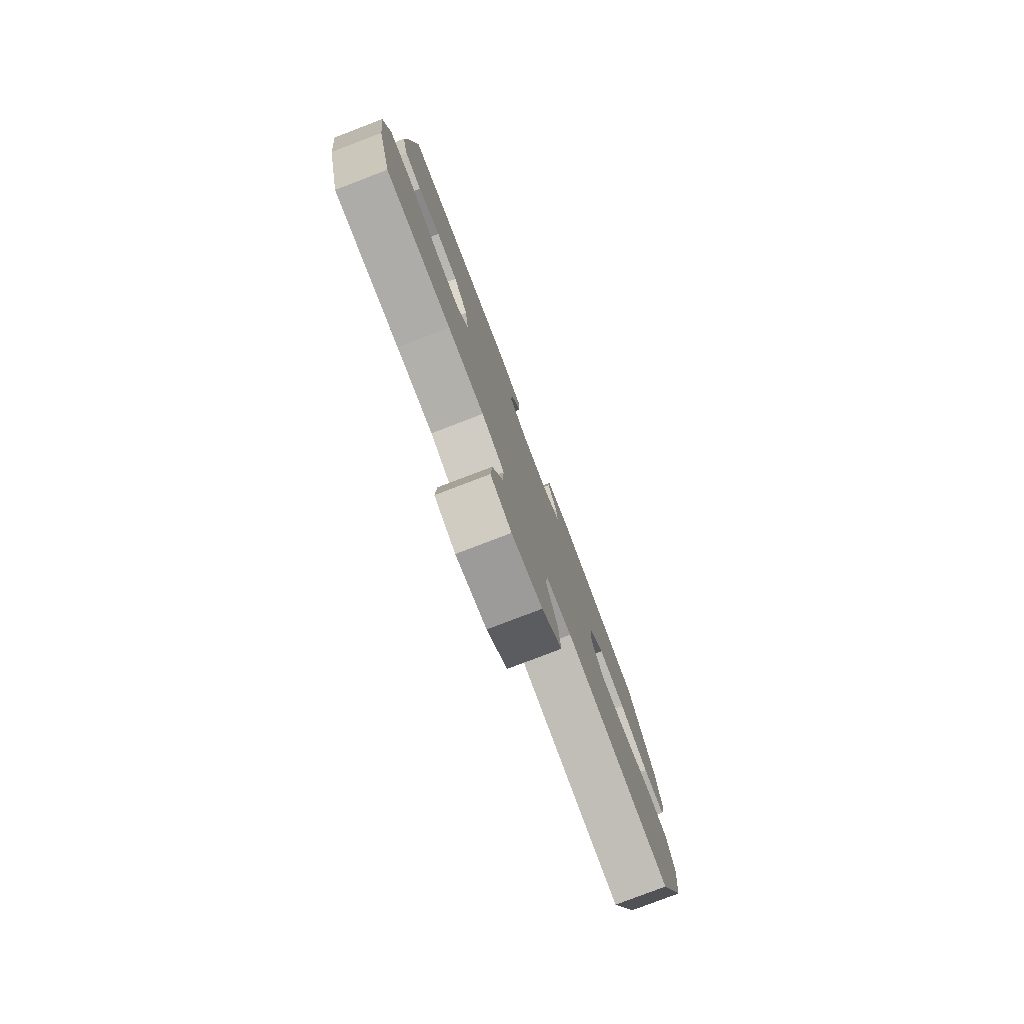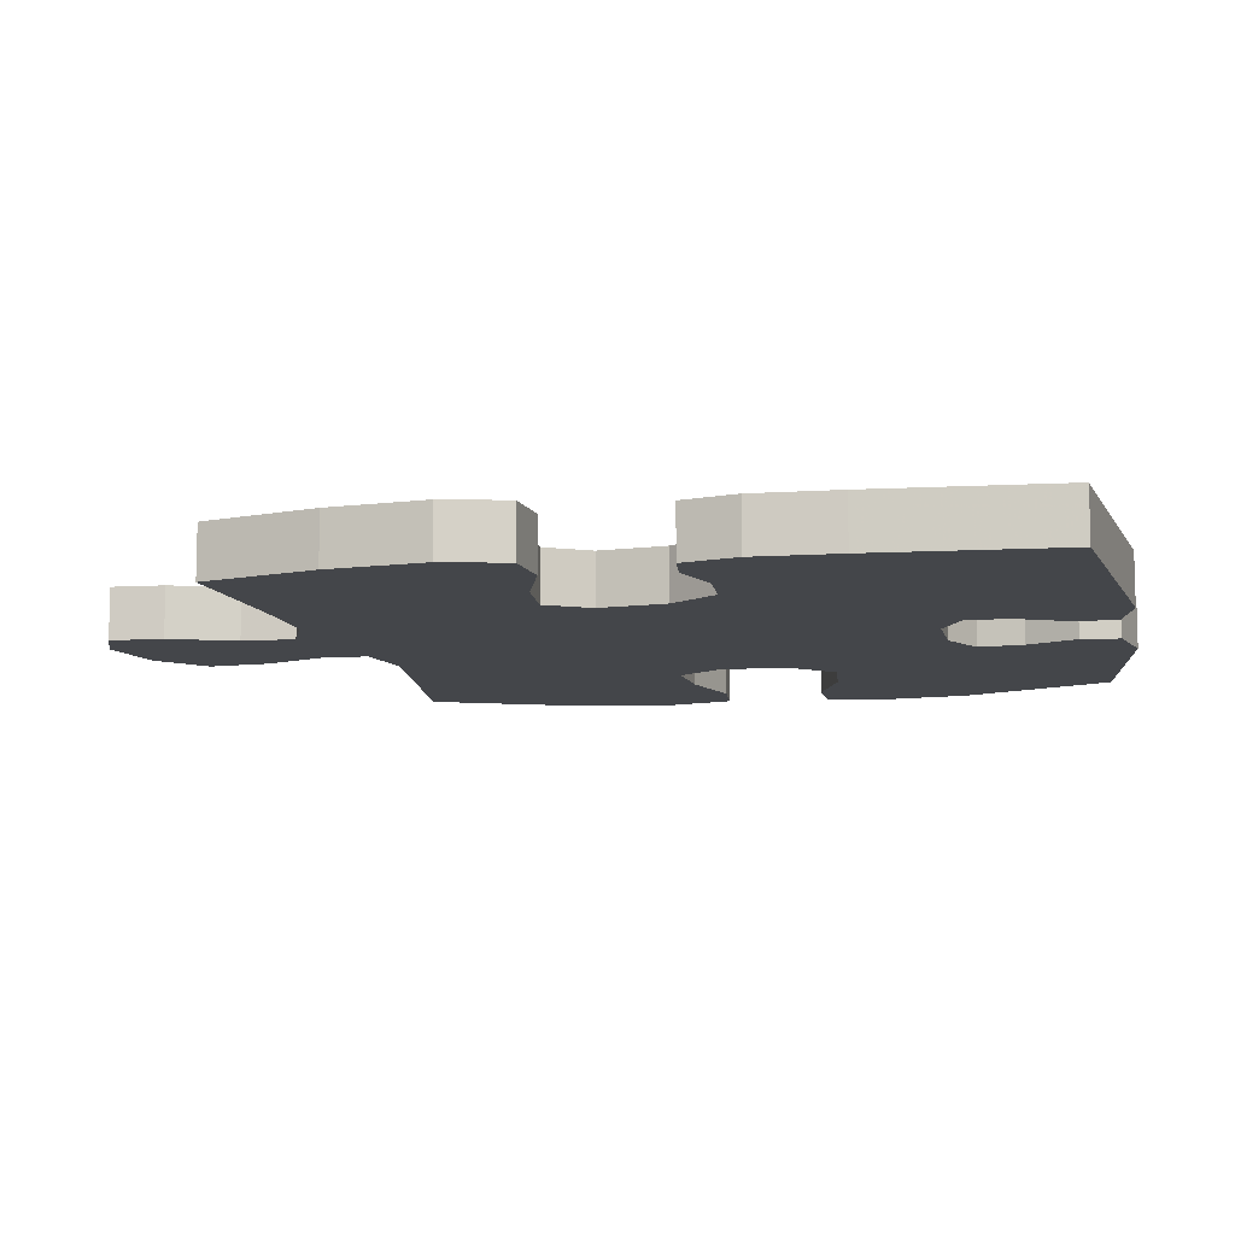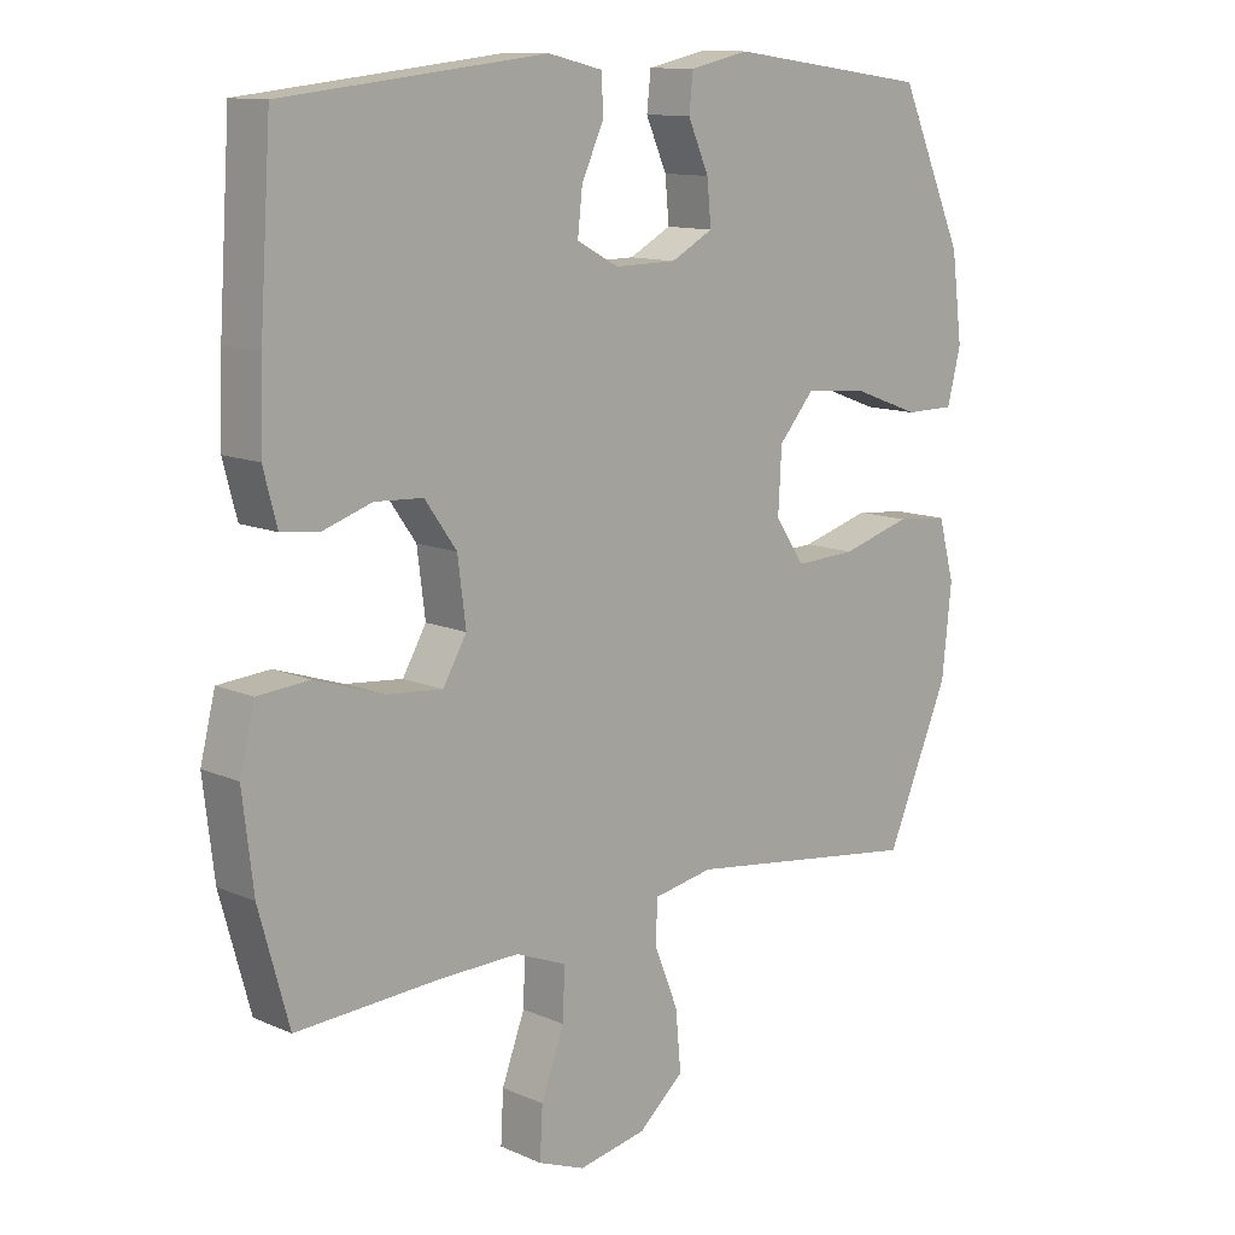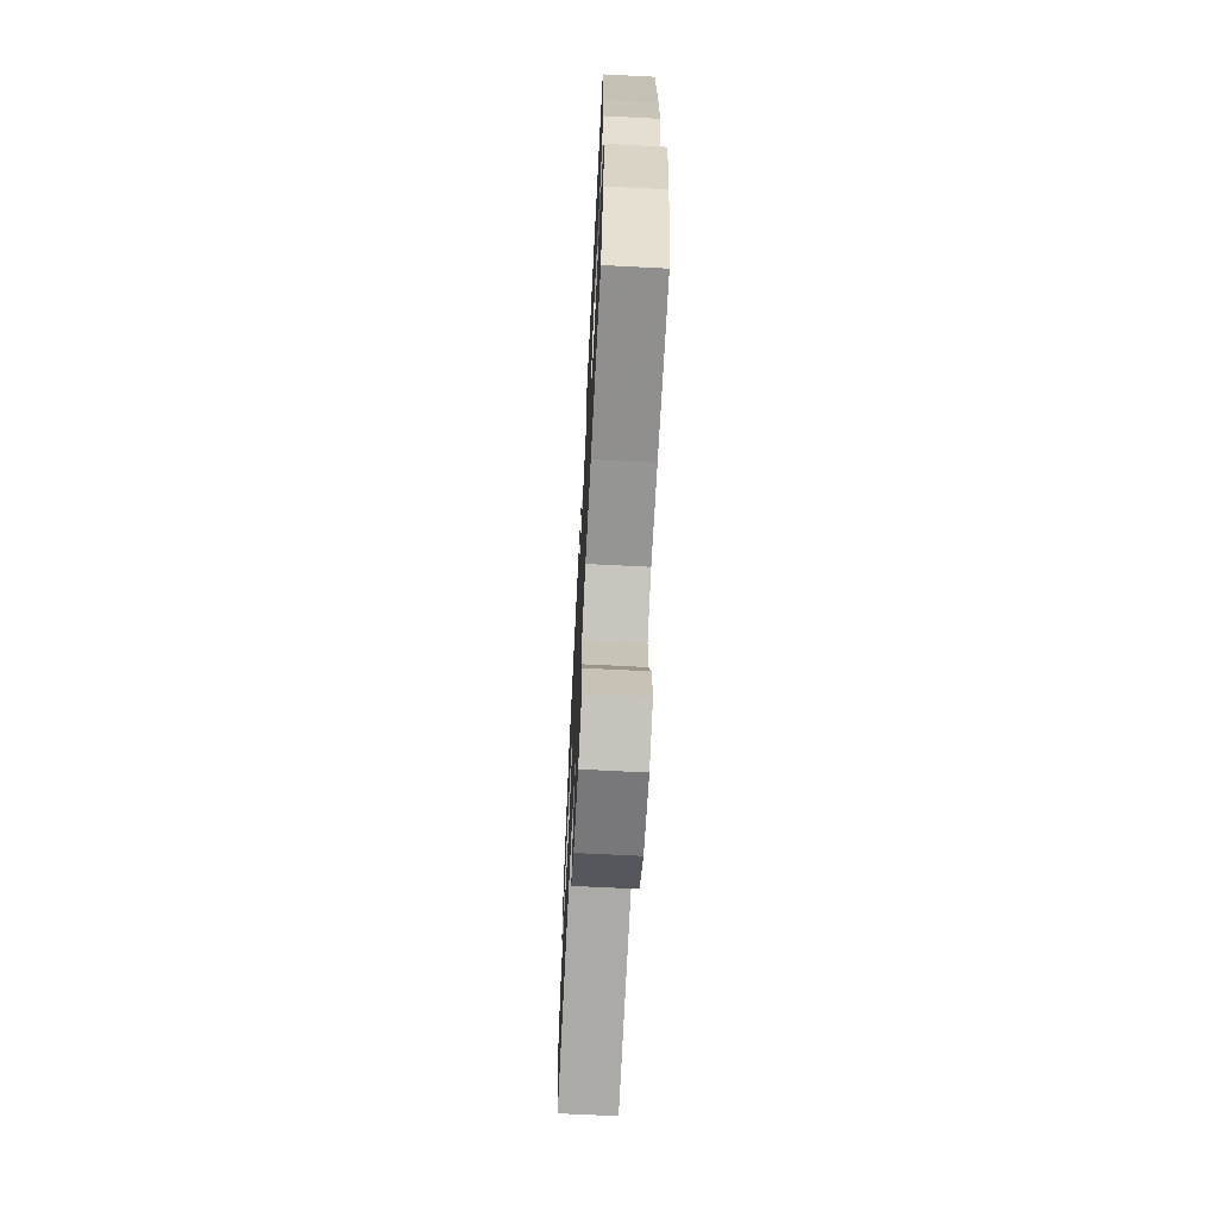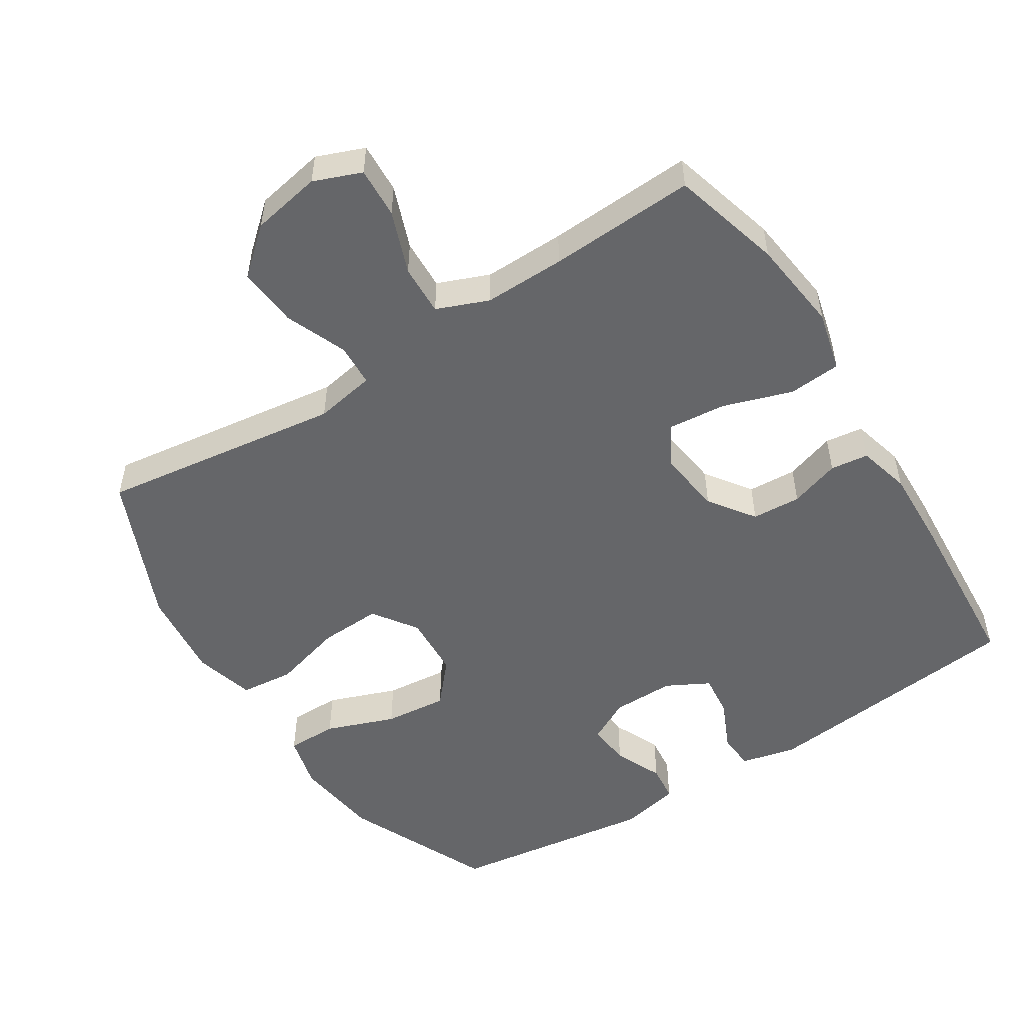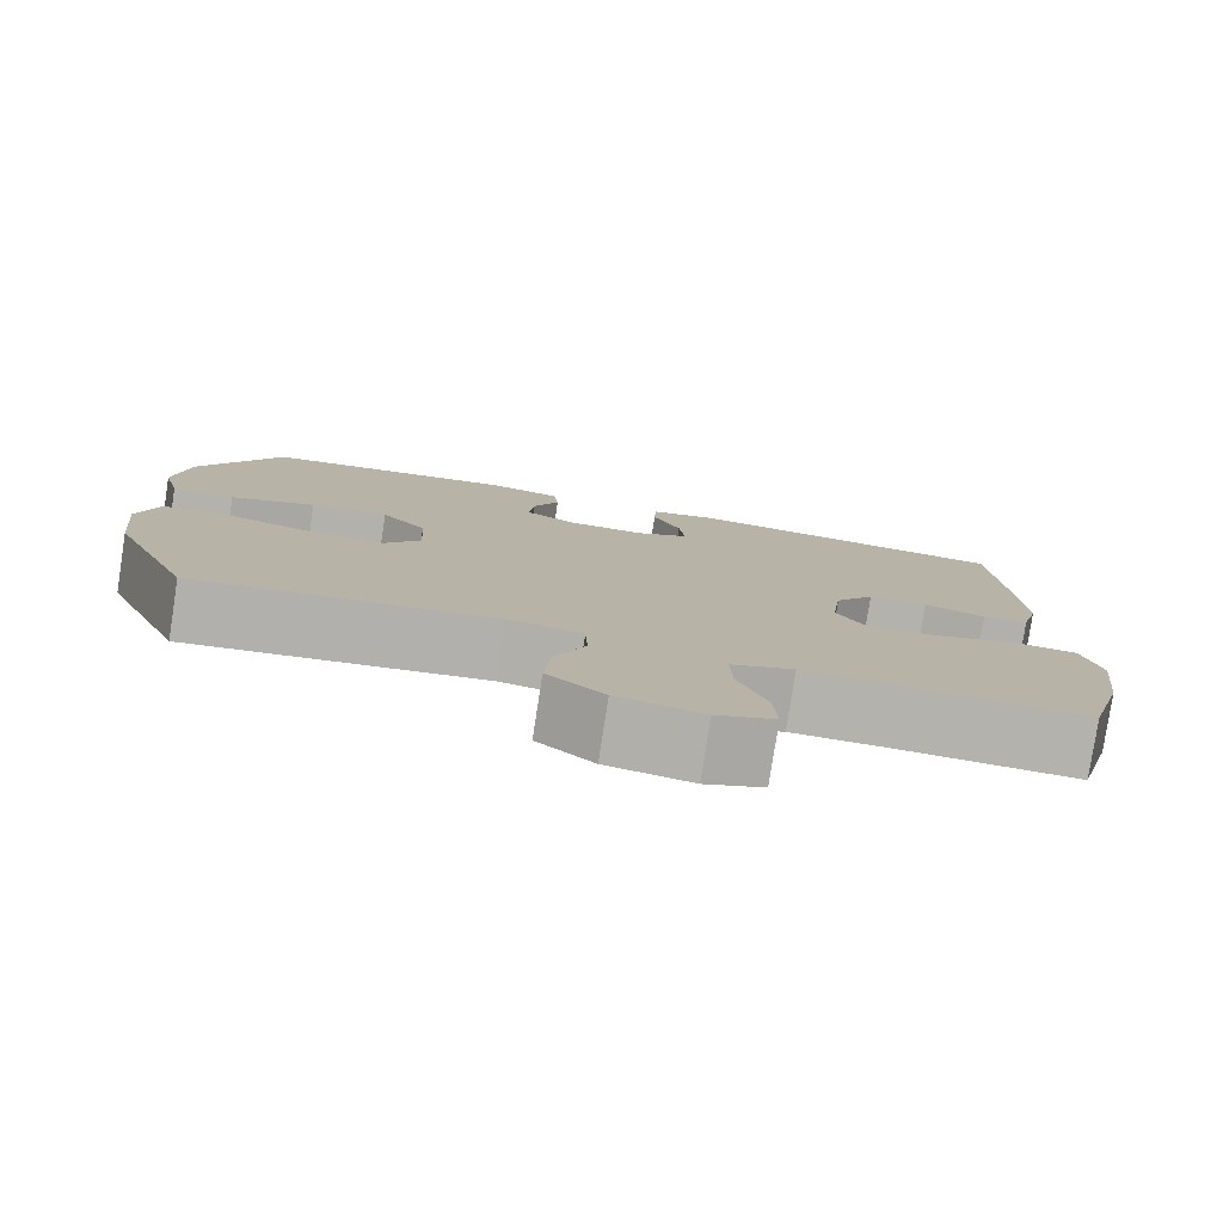
<metadata>
{"format":"obj","ext":"obj","renderer":"f3d","projection":"perspective","resolution":1024,"background":"white","views":[{"elev":-79.4,"azim":-69.1,"up":"+Z"},{"elev":-9.8,"azim":-78.3,"up":"+Y"},{"elev":12.0,"azim":-44.0,"up":"+Z"},{"elev":-68.3,"azim":-92.9,"up":"+Z"},{"elev":-51.9,"azim":-147.5,"up":"+Y"},{"elev":-79.5,"azim":171.2,"up":"+Z"}]}
</metadata>
<code>
v -0.5 0.07 0.5
v -0.113 0.07 0.542
v -0.033 0.07 0.523
v -0.03 0.07 0.469
v -0.063 0.07 0.397
v -0.07 0.07 0.334
v -0.008 0.07 0.301
v 0.083 0.07 0.302
v 0.145 0.07 0.335
v 0.139 0.07 0.398
v 0.108 0.07 0.468
v 0.114 0.07 0.522
v 0.201 0.07 0.541
v 0.5 0.07 0.5
v 0.596 0.07 0.286
v 0.612 0.07 0.161
v 0.592 0.07 0.082
v 0.518 0.07 0.082
v 0.418 0.07 0.119
v 0.326 0.07 0.128
v 0.273 0.07 0.067
v 0.268 0.07 -0.025
v 0.312 0.07 -0.089
v 0.402 0.07 -0.085
v 0.505 0.07 -0.056
v 0.583 0.07 -0.064
v 0.607 0.07 -0.152
v 0.593 0.07 -0.284
v 0.5 0.07 -0.5
v 0.148 0.07 -0.452
v 0.06 0.07 -0.468
v 0.057 0.07 -0.53
v 0.093 0.07 -0.619
v 0.101 0.07 -0.706
v 0.034 0.07 -0.764
v -0.067 0.07 -0.783
v -0.136 0.07 -0.756
v -0.132 0.07 -0.682
v -0.098 0.07 -0.591
v -0.095 0.07 -0.517
v -0.17 0.07 -0.487
v -0.288 0.07 -0.489
v -0.5 0.07 -0.5
v -0.544 0.07 -0.34
v -0.56 0.07 -0.205
v -0.538 0.07 -0.117
v -0.462 0.07 -0.111
v -0.362 0.07 -0.144
v -0.278 0.07 -0.152
v -0.243 0.07 -0.092
v -0.255 0.07 0.001
v -0.302 0.07 0.067
v -0.373 0.07 0.071
v -0.446 0.07 0.047
v -0.501 0.07 0.054
v -0.521 0.07 0.13
v -0.517 0.07 0.245
v -0.5 0 0.5
v -0.113 0 0.542
v -0.033 0 0.523
v -0.03 0 0.469
v -0.063 0 0.397
v -0.07 0 0.334
v -0.008 0 0.301
v 0.083 0 0.302
v 0.145 0 0.335
v 0.139 0 0.398
v 0.108 0 0.468
v 0.114 0 0.522
v 0.201 0 0.541
v 0.5 0 0.5
v 0.596 0 0.286
v 0.612 0 0.161
v 0.592 0 0.082
v 0.518 0 0.082
v 0.418 0 0.119
v 0.326 0 0.128
v 0.273 0 0.067
v 0.268 0 -0.025
v 0.312 0 -0.089
v 0.402 0 -0.085
v 0.505 0 -0.056
v 0.583 0 -0.064
v 0.607 0 -0.152
v 0.593 0 -0.284
v 0.5 0 -0.5
v 0.148 0 -0.452
v 0.06 0 -0.468
v 0.057 0 -0.53
v 0.093 0 -0.619
v 0.101 0 -0.706
v 0.034 0 -0.764
v -0.067 0 -0.783
v -0.136 0 -0.756
v -0.132 0 -0.682
v -0.098 0 -0.591
v -0.095 0 -0.517
v -0.17 0 -0.487
v -0.288 0 -0.489
v -0.5 0 -0.5
v -0.544 0 -0.34
v -0.56 0 -0.205
v -0.538 0 -0.117
v -0.462 0 -0.111
v -0.362 0 -0.144
v -0.278 0 -0.152
v -0.243 0 -0.092
v -0.255 0 0.001
v -0.302 0 0.067
v -0.373 0 0.071
v -0.446 0 0.047
v -0.501 0 0.054
v -0.521 0 0.13
v -0.517 0 0.245
f 3 4 5
f 2 3 5
f 1 2 5
f 57 1 5
f 56 57 5
f 55 56 5
f 54 55 5
f 53 54 5
f 52 53 5 6
f 51 52 6 7
f 50 51 7 8
f 49 50 8 9
f 46 47 48
f 45 46 48
f 44 45 48
f 43 44 48
f 42 43 48
f 41 42 48 49
f 40 41 49 9
f 37 38 39
f 36 37 39
f 35 36 39
f 34 35 39
f 33 34 39
f 32 33 39
f 31 32 39 40
f 28 29 30
f 27 28 30
f 26 27 30
f 25 26 30
f 24 25 30
f 23 24 30 31
f 22 23 31 40
f 17 18 19
f 16 17 19
f 15 16 19
f 14 15 19
f 13 14 19
f 12 13 19
f 11 12 19
f 10 11 19
f 9 10 19 20
f 21 22 40 9
f 9 20 21
f 62 61 60
f 62 60 59
f 62 59 58
f 62 58 114
f 62 114 113
f 62 113 112
f 62 112 111
f 62 111 110
f 63 62 110 109
f 64 63 109 108
f 65 64 108 107
f 66 65 107 106
f 105 104 103
f 105 103 102
f 105 102 101
f 105 101 100
f 105 100 99
f 106 105 99 98
f 66 106 98 97
f 96 95 94
f 96 94 93
f 96 93 92
f 96 92 91
f 96 91 90
f 96 90 89
f 97 96 89 88
f 87 86 85
f 87 85 84
f 87 84 83
f 87 83 82
f 87 82 81
f 88 87 81 80
f 97 88 80 79
f 76 75 74
f 76 74 73
f 76 73 72
f 76 72 71
f 76 71 70
f 76 70 69
f 76 69 68
f 76 68 67
f 77 76 67 66
f 66 97 79 78
f 78 77 66
f 1 58 59 2
f 2 59 60 3
f 3 60 61 4
f 4 61 62 5
f 5 62 63 6
f 6 63 64 7
f 7 64 65 8
f 8 65 66 9
f 9 66 67 10
f 10 67 68 11
f 11 68 69 12
f 12 69 70 13
f 13 70 71 14
f 14 71 72 15
f 15 72 73 16
f 16 73 74 17
f 17 74 75 18
f 18 75 76 19
f 19 76 77 20
f 20 77 78 21
f 21 78 79 22
f 22 79 80 23
f 23 80 81 24
f 24 81 82 25
f 25 82 83 26
f 26 83 84 27
f 27 84 85 28
f 28 85 86 29
f 29 86 87 30
f 30 87 88 31
f 31 88 89 32
f 32 89 90 33
f 33 90 91 34
f 34 91 92 35
f 35 92 93 36
f 36 93 94 37
f 37 94 95 38
f 38 95 96 39
f 39 96 97 40
f 40 97 98 41
f 41 98 99 42
f 42 99 100 43
f 43 100 101 44
f 44 101 102 45
f 45 102 103 46
f 46 103 104 47
f 47 104 105 48
f 48 105 106 49
f 49 106 107 50
f 50 107 108 51
f 51 108 109 52
f 52 109 110 53
f 53 110 111 54
f 54 111 112 55
f 55 112 113 56
f 56 113 114 57
f 57 114 58 1

</code>
